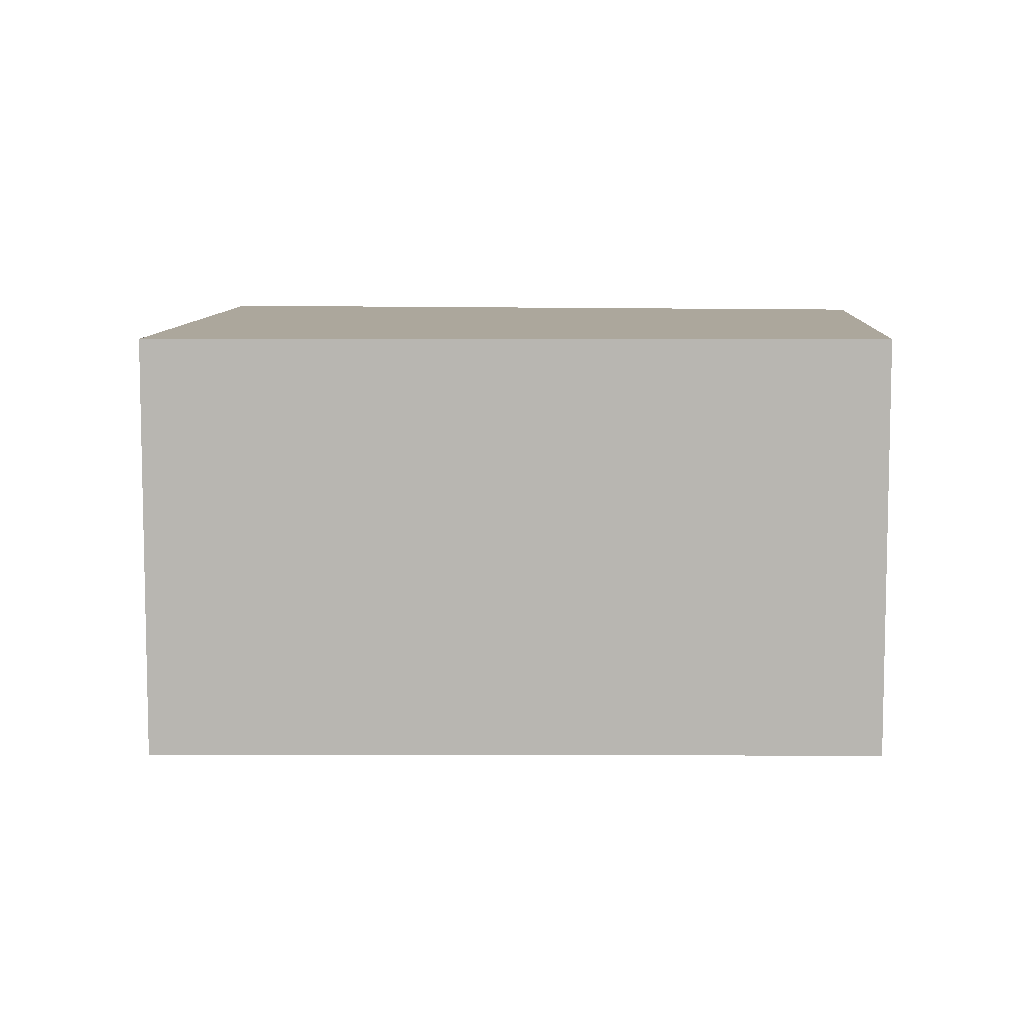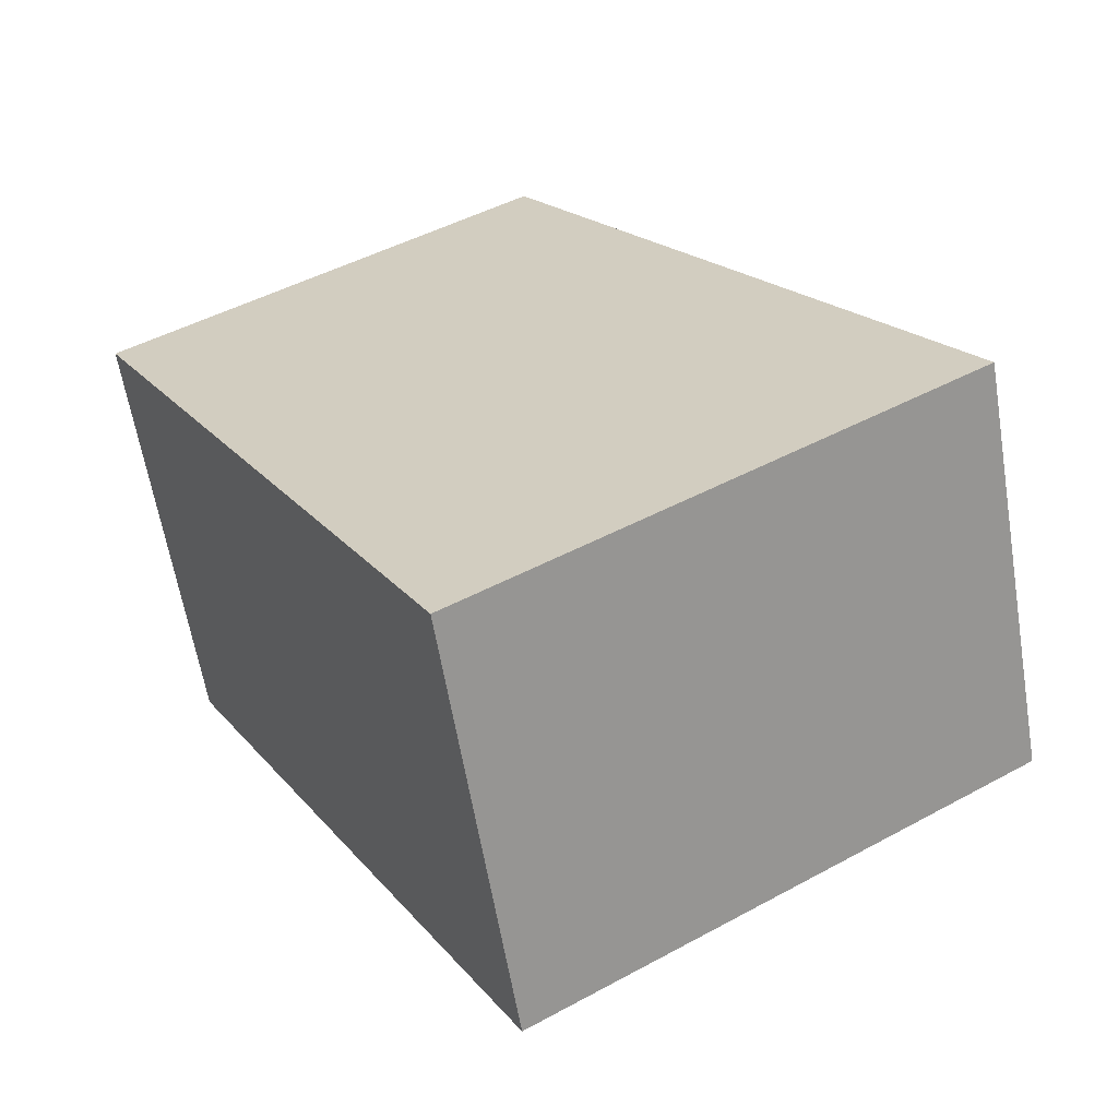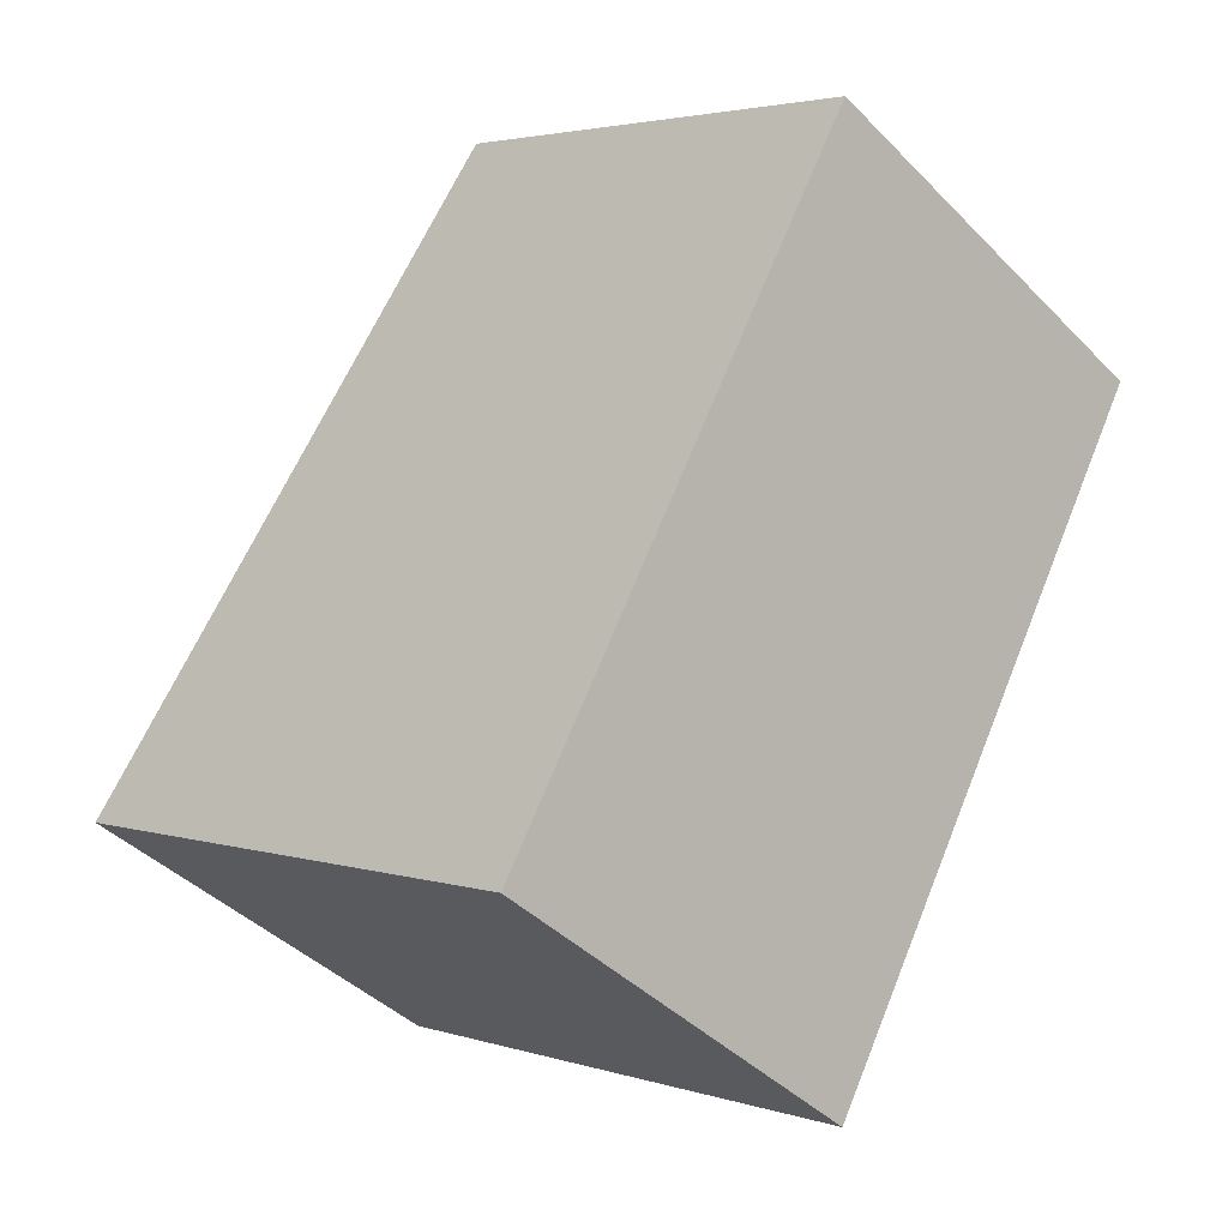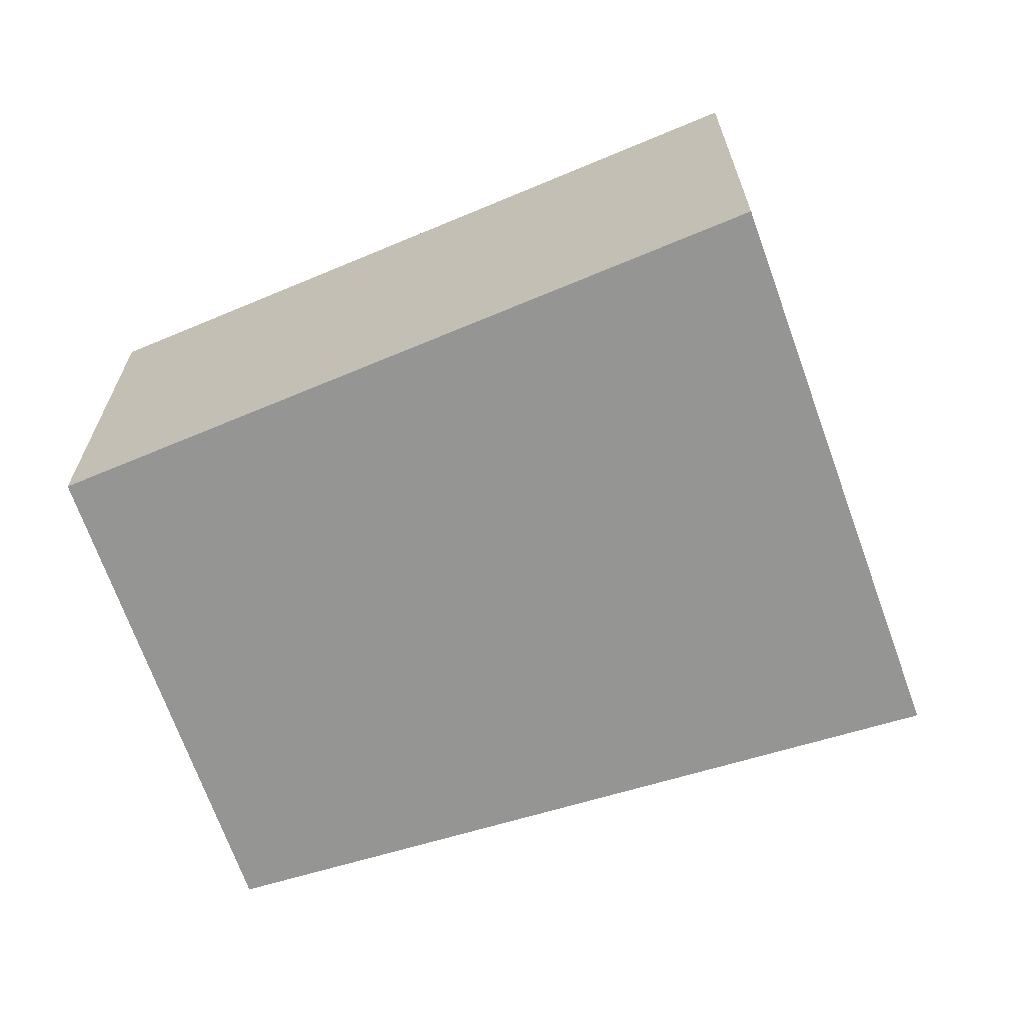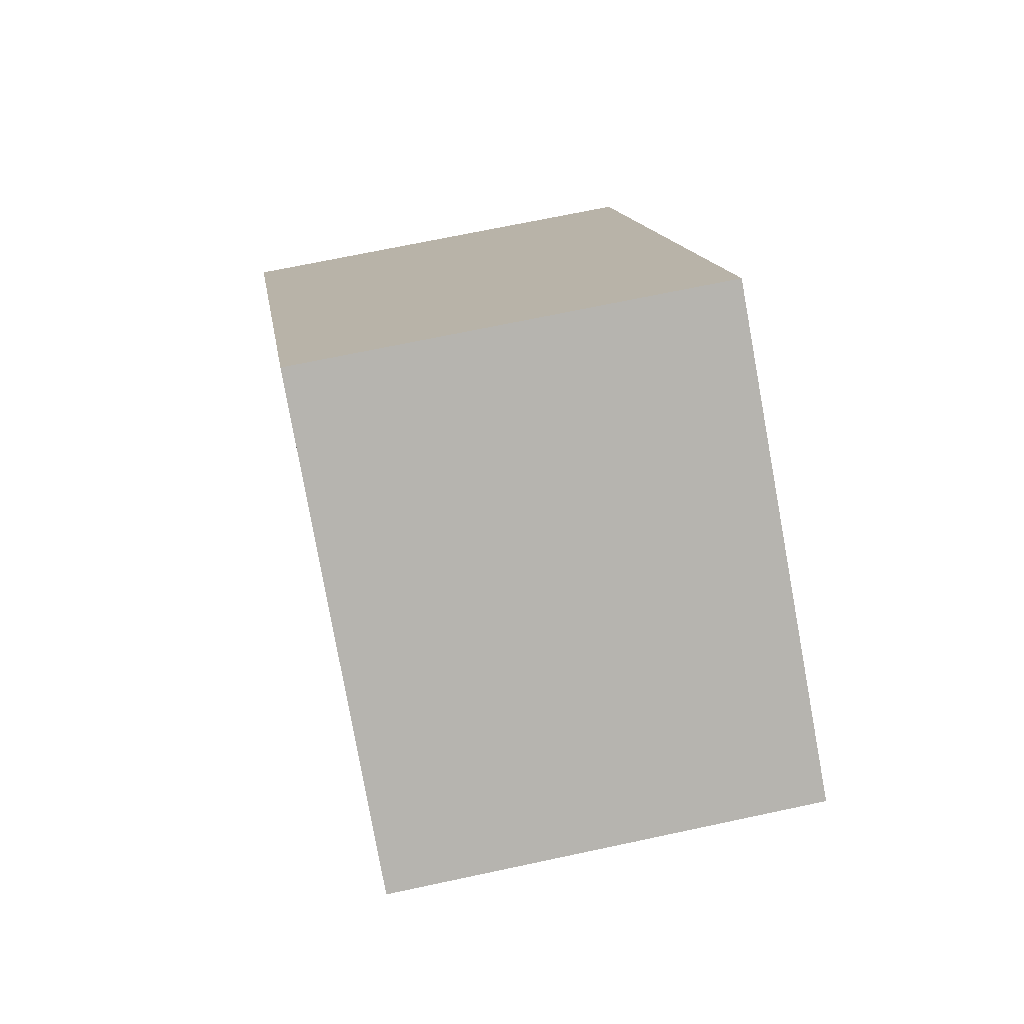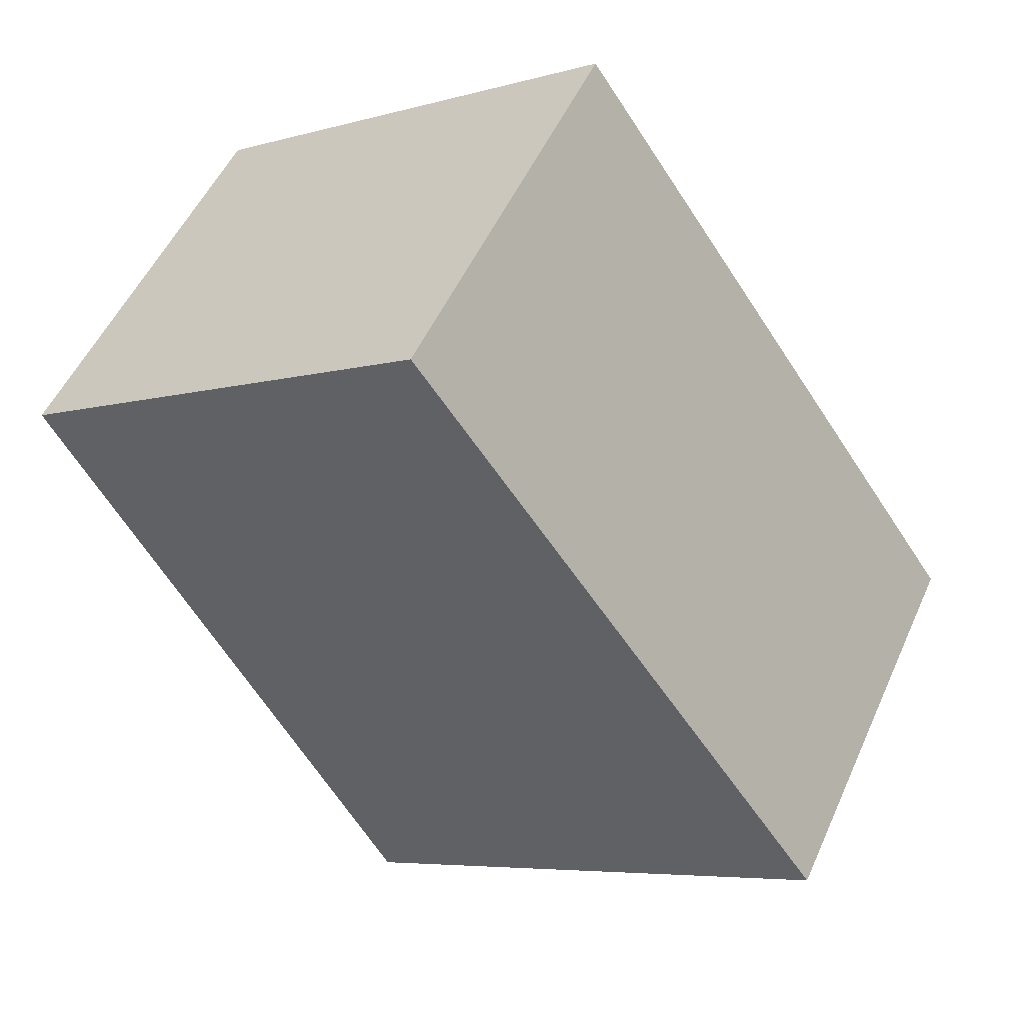
<metadata>
{"format":"obj","ext":"obj","renderer":"f3d","projection":"perspective","resolution":1024,"background":"white","views":[{"elev":8.4,"azim":-54.6,"up":"+Y"},{"elev":-61.7,"azim":-170.5,"up":"+Z"},{"elev":-41.7,"azim":39.8,"up":"+Z"},{"elev":-67.3,"azim":141.8,"up":"+Y"},{"elev":67.8,"azim":77.8,"up":"+Z"},{"elev":51.7,"azim":-156.3,"up":"+Z"}]}
</metadata>
<code>
v  2.859 2.64 -1.782
v  4.239 2.64 0.18
v  3.077 2.64 -1.918
v  5.306 2.64 2.107
v  2.677 2.64 3.806
v  0 2.64 1.617e-16
v  3.077 1.174e-16 -1.918
v  0 0 0
v  2.859 1.091e-16 -1.782
v  2.677 -2.331e-16 3.806
v  5.306 -1.29e-16 2.107
v  4.239 -1.102e-17 0.18
g defaultobject
f 1 2 3
f 2 1 4
f 4 1 5
f 5 1 6
f 7 1 3
f 1 7 6
f 6 7 8
f 8 7 9
f 8 5 6
f 5 8 10
f 10 4 5
f 4 10 11
f 2 7 3
f 7 2 4
f 7 4 12
f 12 4 11
f 12 9 7
f 9 12 8
f 8 12 10
f 10 12 11

</code>
